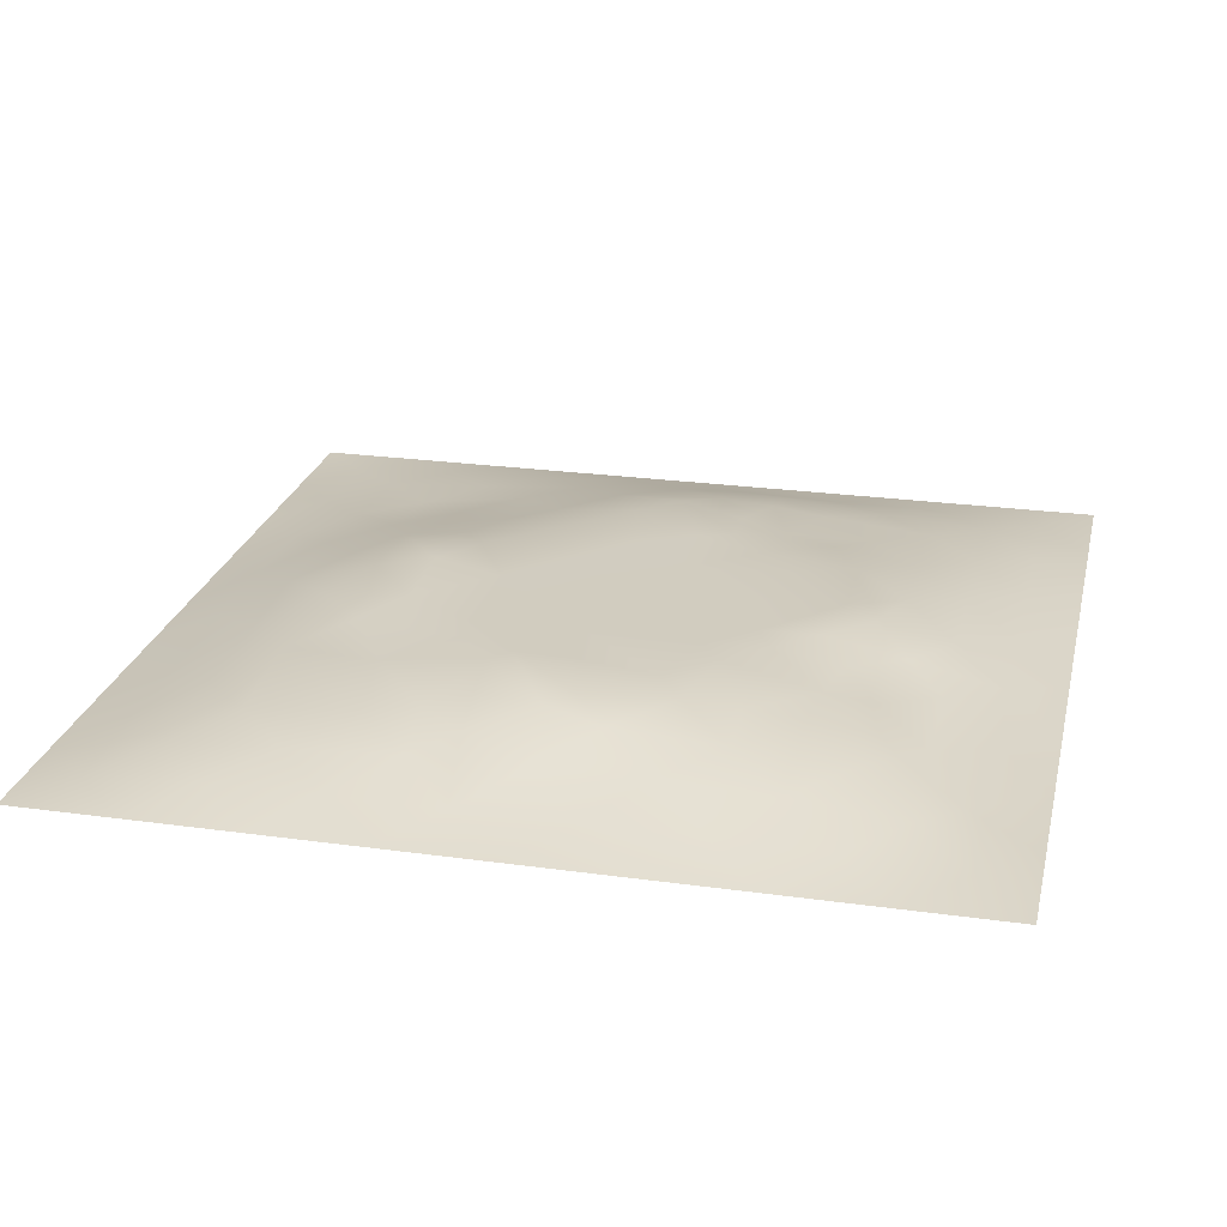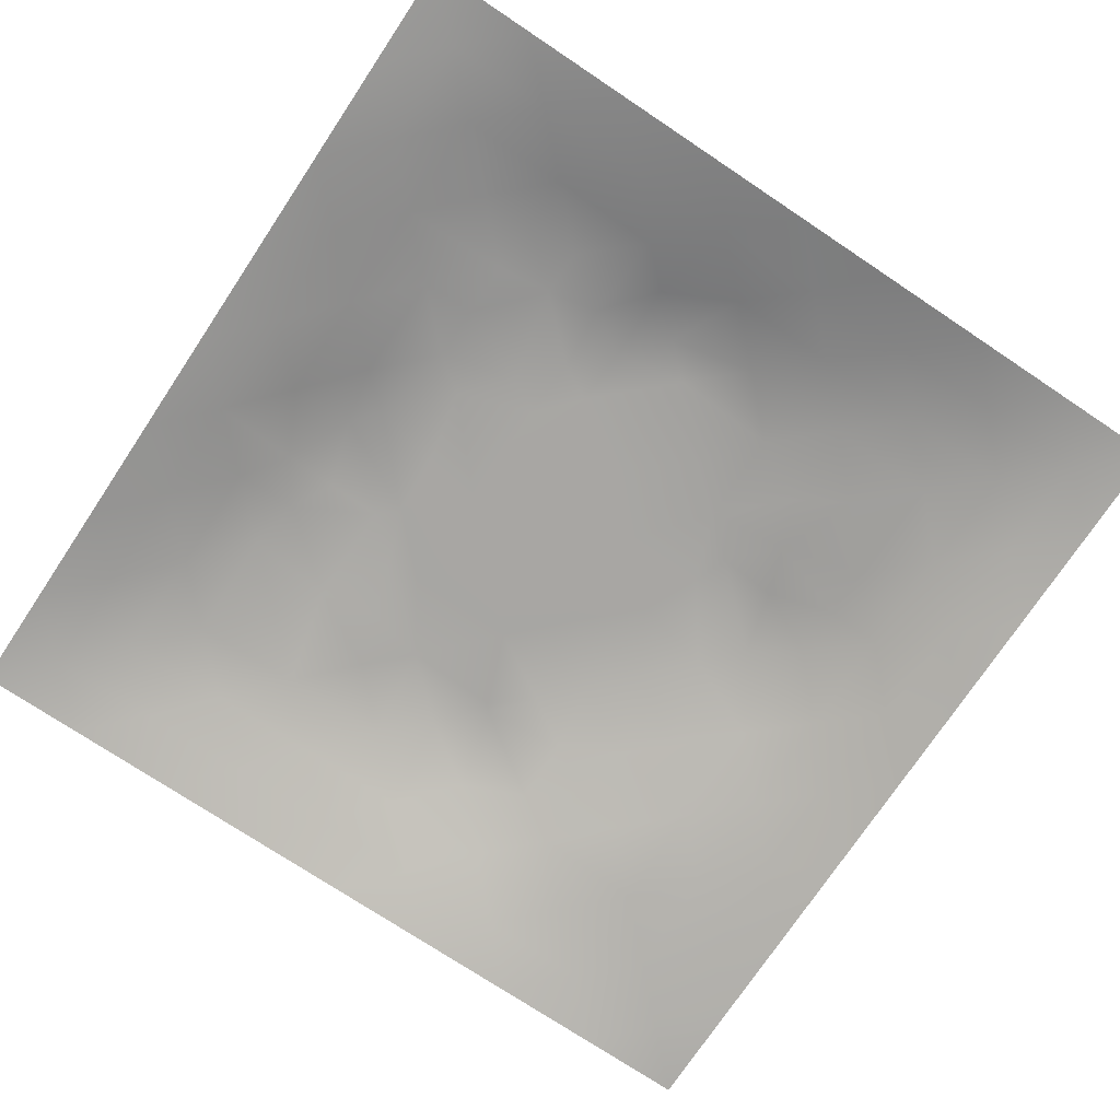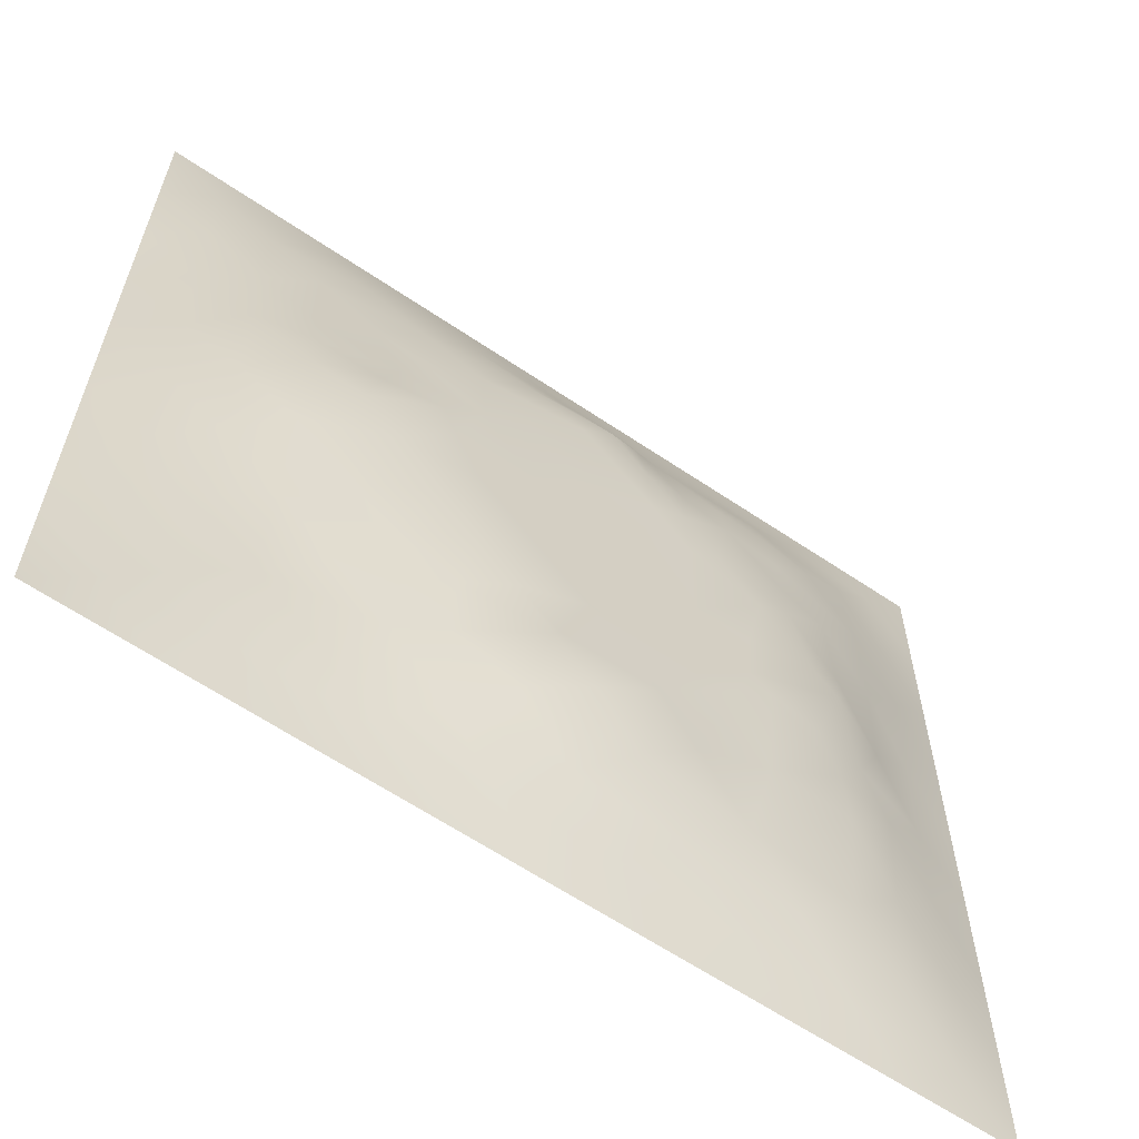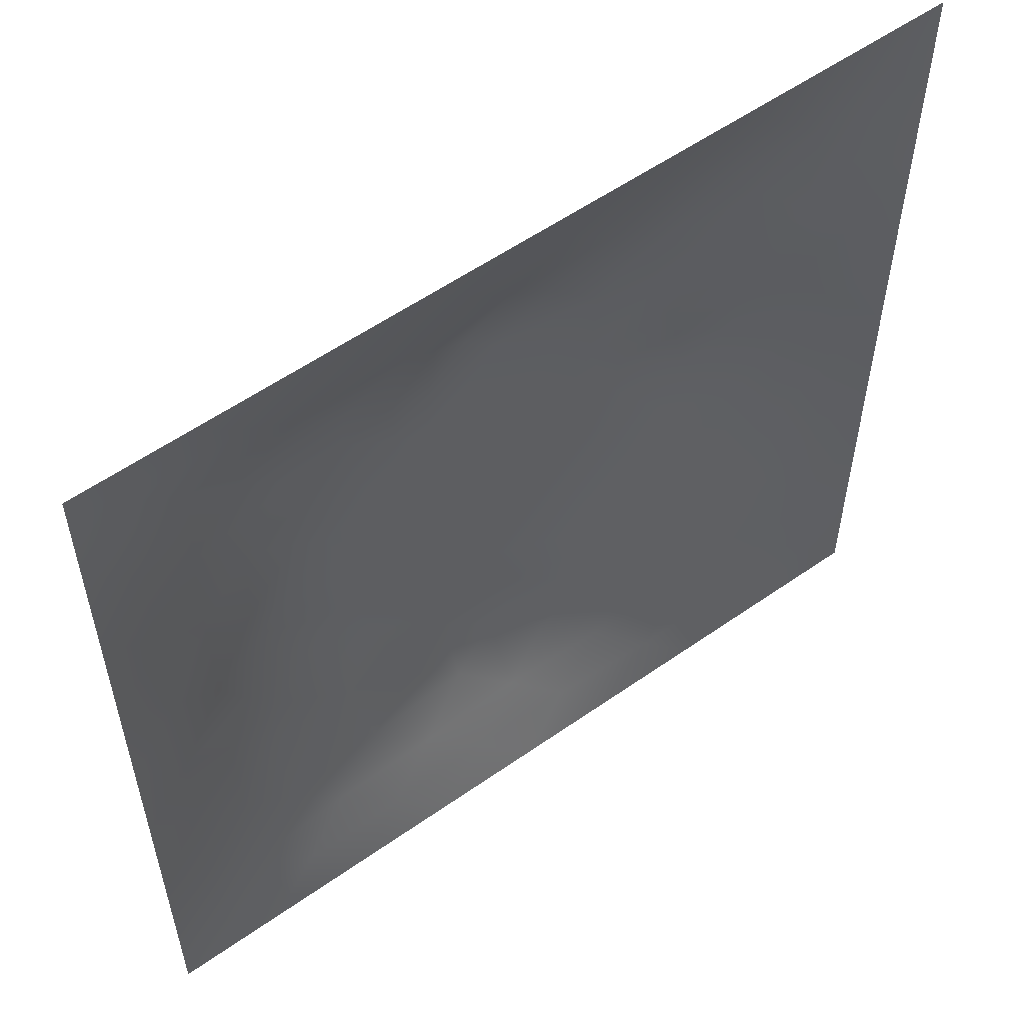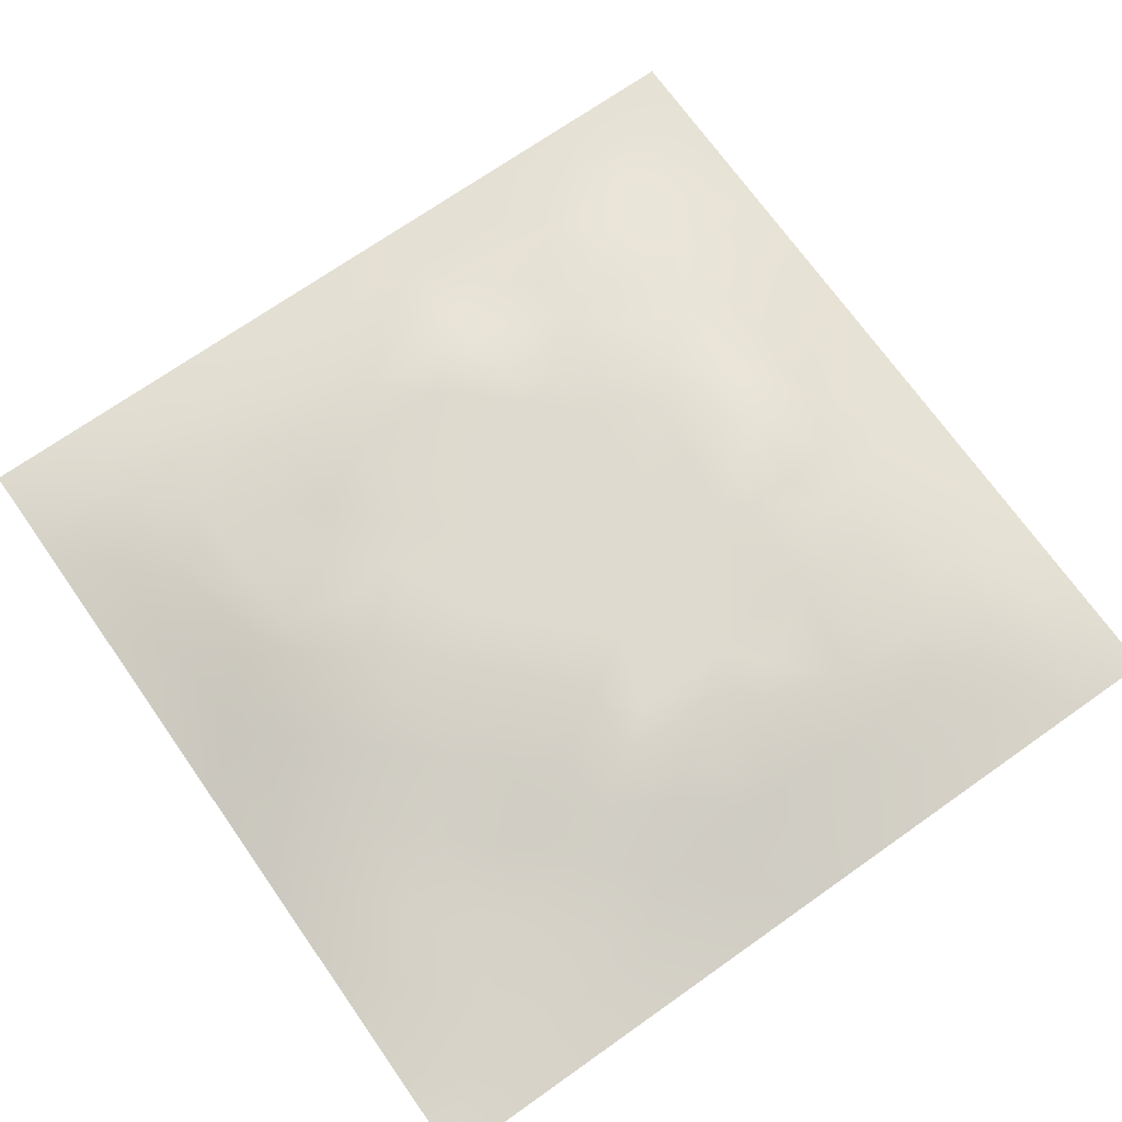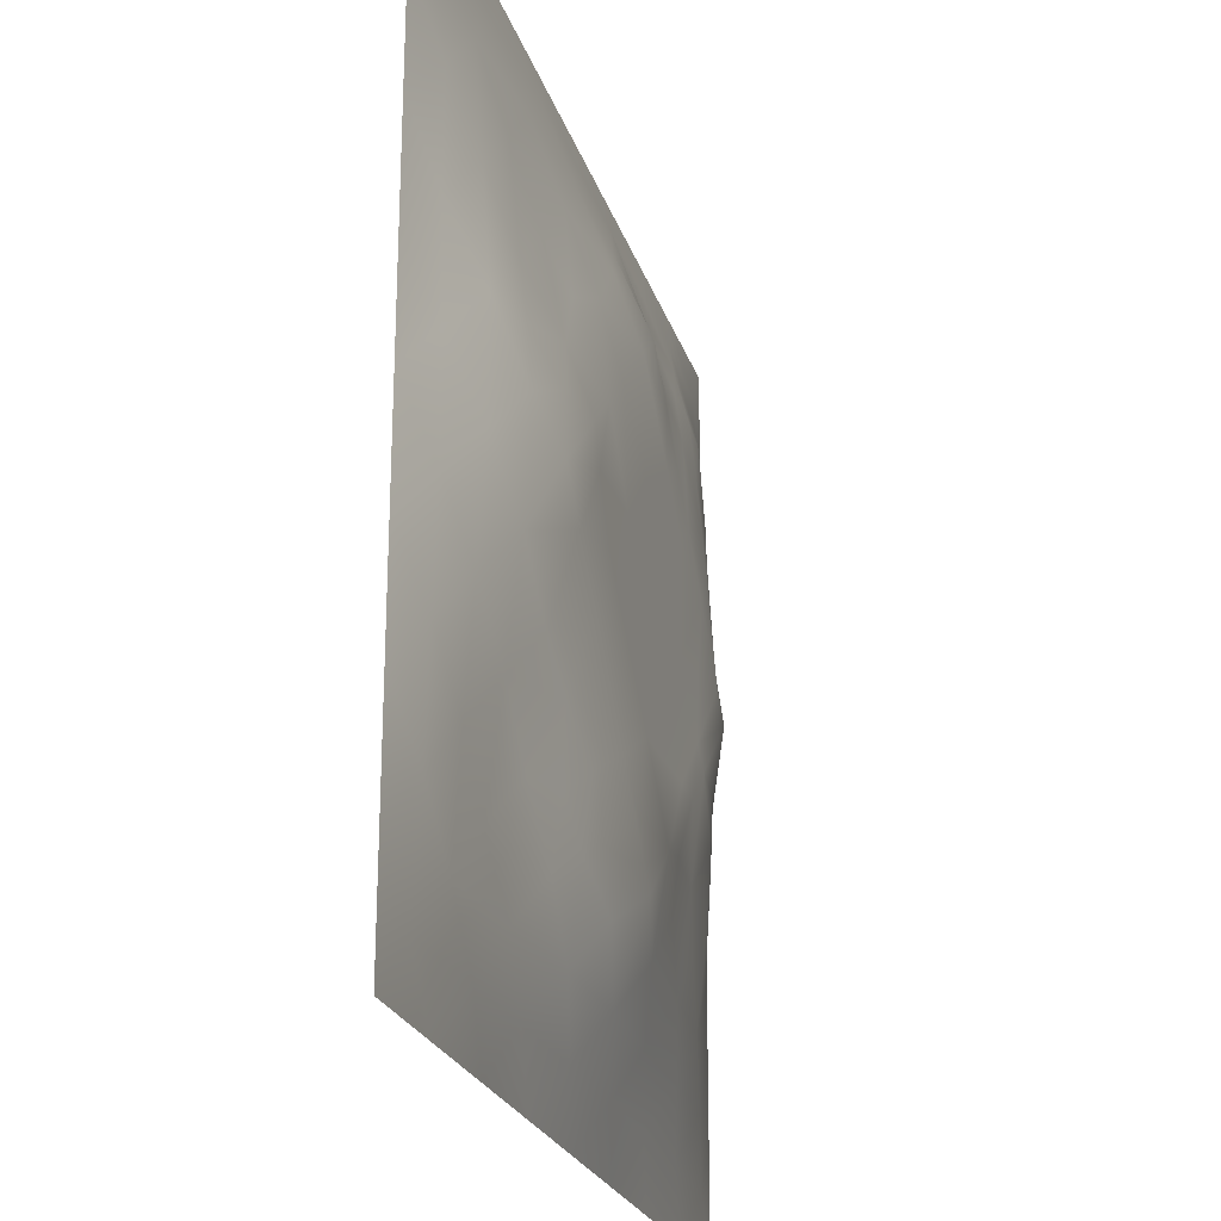
<metadata>
{"format":"obj","ext":"obj","renderer":"f3d","projection":"perspective","resolution":1024,"background":"white","views":[{"elev":24.2,"azim":102.9,"up":"+Z"},{"elev":-74.3,"azim":146.3,"up":"+Z"},{"elev":-62.4,"azim":-34.5,"up":"+Y"},{"elev":56.4,"azim":143.7,"up":"+Y"},{"elev":70.9,"azim":-35.2,"up":"+Z"},{"elev":-23.5,"azim":-74.6,"up":"+Y"}]}
</metadata>
<code>
v -0 0 -0
v 1 0 -0
v -0 1 0
v 1 1 0
v 0.4995 0.4998 0.06853
v -0 0.5 0
v 0.5 1 0
v 1 0.5 0
v 0.5 -0 0
v 0.2484 0.7512 0.04191
v 0.7526 0.7529 0.05519
v 0.2492 0.2492 0.03347
v 0.7516 0.2483 0.04541
v 0.75 0 0
v 0.25 0 0
v 1 0.75 0
v 1 0.25 0
v 0.25 1 0
v 0.75 1 0
v 0 0.25 0
v 0 0.75 -0
v 0.3643 0.2176 0.04861
v 0.6299 0.774 0.05798
v 0.4948 0.7568 0.06872
v 0.3747 0.3731 0.06869
v 0.8776 0.3746 0.03513
v 0.6252 0.1232 0.03204
v 0.6264 0.3731 0.06853
v 0.8761 0.1238 0.02094
v 0.3744 0.1224 0.03265
v 0.1246 0.1246 0.01306
v 0.7531 0.6898 0.06051
v 0.8779 0.6257 0.03745
v 0.6265 0.6268 0.06853
v 0.8763 0.8763 0.02229
v 0.3744 0.8775 0.03474
v 0.2585 0.6004 0.06122
v 0.124 0.8759 0.01849
v 0.1216 0.6255 0.03638
v 0.6252 0.8765 0.03213
v 0.1231 0.3748 0.02893
v 0.2496 0.124 0.02125
v 0.8777 0.7515 0.03445
v 0.8765 0.2492 0.02792
v 0.2491 0.8768 0.02826
v 0.7512 0.8772 0.0326
v 0.1241 0.2497 0.0202
v 0.1232 0.7507 0.0274
v 0.3025 0.7156 0.05402
v 0.694 0.5079 0.06861
v 0.7537 0.6266 0.06546
v 0.8768 0.5001 0.03531
v 0.372 0.6452 0.06869
v 0.3734 0.7529 0.05892
v 0 0.375 0
v 0.4999 0.8772 0.03626
v 0.4995 0.6268 0.06853
v 0.2478 0.3743 0.04914
v 0.1217 0.5 0.03697
v 0.3725 0.4997 0.06853
v 0.6258 0.2469 0.05822
v 0.4998 0.1221 0.03696
v 0.4996 0.3729 0.06853
v 0 0.625 0
v 0 0.875 0
v 0 0.125 0
v 0.625 1 0
v 0.875 1 0
v 0.125 1 0
v 0.375 1 0
v 1 0.375 0
v 1 0.125 0
v 1 0.875 0
v 1 0.625 0
v 0.375 0 0
v 0.125 0 0
v 0.875 0 0
v 0.625 0 0
v 0.7508 0.123 0.02954
v 0.6267 0.4999 0.06853
v 0.3417 0.5629 0.06861
v 0.06141 0.3124 0.01432
v 0.184 0.437 0.04838
v 0.186 0.312 0.03411
v 0.06075 0.4375 0.01826
v 0.6878 0.938 0.01487
v 0.6888 0.8157 0.04925
v 0.5625 0.9385 0.01745
v 0.06191 0.6876 0.01344
v 0.1848 0.6883 0.04232
v 0.06155 0.5625 0.01618
v 0.1871 0.9384 0.01348
v 0.1861 0.8137 0.03054
v 0.06227 0.9377 0.005696
v 0.4361 0.5632 0.06853
v 0.8382 0.4232 0.04719
v 0.4367 0.8165 0.05441
v 0.3112 0.8148 0.04317
v 0.4374 0.9386 0.01767
v 0.938 0.813 0.01223
v 0.8152 0.8153 0.04299
v 0.938 0.938 0.008322
v 0.7119 0.5955 0.06868
v 0.563 0.5633 0.06853
v 0.4199 0.6887 0.06868
v 0.8168 0.563 0.05699
v 0.8157 0.6892 0.04979
v 0.9376 0.5627 0.01486
v 0.3098 0.2596 0.04618
v 0.5758 0.291 0.06868
v 0.4361 0.4363 0.06853
v 0.1873 0.06175 0.01159
v 0.06246 0.06246 0.003166
v 0.1873 0.1873 0.01812
v 0.3124 0.06214 0.01115
v 0.3117 0.1857 0.03641
v 0.4374 0.06145 0.01652
v 0.8128 0.06189 0.01206
v 0.9378 0.06219 0.006688
v 0.3299 0.4224 0.06868
v 0.563 0.4364 0.06853
v 0.2794 0.4781 0.06868
v 0.5627 0.1832 0.05497
v 0.6886 0.1845 0.0466
v 0.5625 0.06123 0.01782
v 0.9383 0.3123 0.01508
v 0.8154 0.3112 0.04715
v 0.9375 0.4375 0.01375
v 0.3122 0.9391 0.01786
v 0.1837 0.6257 0.04979
v 0.814 0.1858 0.03449
v 0.8041 0.3716 0.05297
v 0.6876 0.06207 0.01357
v 0.6902 0.4367 0.06853
v 0.9385 0.1871 0.01425
v 0.4366 0.1834 0.05285
v 0.06191 0.1873 0.0106
v 0.7749 0.5263 0.06868
v 0.9387 0.688 0.01765
v 0.6669 0.3738 0.06868
v 0.06148 0.8128 0.01347
v 0.8129 0.9382 0.0133
v 0.183 0.5628 0.05431
v 0.777 0.4188 0.06037
v 0.7132 0.4158 0.06869
v 0.5065 0.2276 0.06869
v 0.2376 0.5235 0.06869
v 0.8024 0.4965 0.06869
v 0.5335 0.7924 0.06869
v 0.6634 0.6489 0.06868
v 0.4666 0.2877 0.06868
v 0.2951 0.3308 0.05218
v 0.3265 0.604 0.06869
v 0.7151 0.2991 0.05417
v 0.7521 0.8158 0.04816
v 0.5818 0.675 0.06861
v 0.2792 0.6578 0.05505
v 0.6905 0.7606 0.05676
v 0.4173 0.3261 0.06869
v 0.621 0.6957 0.06869
v 0.6472 0.309 0.0594
v 0.3626 0.292 0.05701
v 0.4602 0.2787 0.06869
v 0.5787 0.7425 0.06869
v 0.5806 0.8345 0.05024
f 1 113 66
f 31 137 113
f 132 127 26
f 112 31 113
f 135 44 29
f 106 52 33
f 24 57 156
f 84 41 47
f 137 66 113
f 75 115 15
f 12 152 84
f 61 110 123
f 25 120 152
f 76 113 1
f 76 112 113
f 15 112 76
f 115 112 15
f 30 115 117
f 108 33 52
f 75 117 115
f 115 30 42
f 145 140 154
f 51 150 103
f 136 22 30
f 107 43 11
f 54 98 49
f 42 112 115
f 58 84 152
f 13 154 124
f 60 120 111
f 136 62 146
f 159 63 111
f 147 83 122
f 104 80 34
f 10 49 98
f 160 164 156
f 49 53 54
f 117 62 30
f 95 57 105
f 131 29 44
f 77 2 119
f 77 119 118
f 71 128 126
f 58 152 120
f 63 28 121
f 119 29 118
f 57 24 105
f 125 27 62
f 135 72 17
f 136 30 62
f 138 148 106
f 60 122 120
f 153 53 157
f 11 32 107
f 12 114 116
f 150 160 34
f 32 158 150
f 110 146 123
f 63 151 110
f 44 127 131
f 82 47 41
f 45 98 36
f 82 137 47
f 61 124 154
f 26 126 128
f 62 117 125
f 20 137 82
f 38 92 94
f 20 66 137
f 55 20 82
f 69 94 92
f 159 151 63
f 8 108 128
f 141 48 38
f 50 80 134
f 65 141 94
f 114 31 42
f 38 94 141
f 92 18 69
f 24 149 97
f 159 25 162
f 46 35 142
f 29 119 135
f 101 43 35
f 158 23 160
f 35 46 101
f 129 45 36
f 27 124 123
f 85 41 59
f 78 125 9
f 70 129 99
f 83 59 41
f 129 70 18
f 36 99 129
f 93 38 48
f 38 45 92
f 52 128 108
f 65 94 3
f 72 135 119
f 94 69 3
f 39 90 48
f 21 141 65
f 18 92 129
f 6 91 64
f 153 81 53
f 93 45 38
f 89 39 48
f 13 124 131
f 45 129 92
f 9 125 117
f 64 89 21
f 55 82 85
f 6 85 91
f 59 91 85
f 41 85 82
f 6 55 85
f 59 83 143
f 59 39 91
f 159 163 151
f 143 39 59
f 118 29 79
f 22 163 162
f 134 148 138
f 58 83 84
f 119 2 72
f 49 157 53
f 11 158 32
f 152 162 25
f 10 98 93
f 21 89 141
f 97 54 24
f 51 32 150
f 79 133 118
f 118 133 14
f 79 131 124
f 147 143 83
f 100 35 43
f 48 141 89
f 78 133 125
f 62 27 123
f 147 37 143
f 148 96 52
f 60 95 81
f 156 34 160
f 5 95 111
f 10 93 90
f 130 143 37
f 157 37 153
f 27 125 133
f 121 5 111
f 160 150 158
f 122 58 120
f 17 126 135
f 41 84 83
f 123 146 62
f 60 111 95
f 28 134 80
f 104 95 5
f 28 140 134
f 26 128 96
f 57 95 104
f 138 50 134
f 127 44 26
f 126 26 44
f 45 93 98
f 110 28 63
f 156 164 24
f 9 117 75
f 48 90 93
f 54 97 98
f 130 90 39
f 114 42 116
f 99 36 56
f 80 104 5
f 95 53 81
f 126 17 71
f 109 12 116
f 25 159 111
f 52 96 128
f 103 150 34
f 36 98 97
f 37 157 130
f 105 53 95
f 58 122 83
f 26 96 132
f 50 138 103
f 120 25 111
f 12 109 152
f 14 133 78
f 13 131 127
f 107 106 33
f 44 135 126
f 149 24 164
f 34 156 104
f 57 104 156
f 121 80 5
f 63 121 111
f 121 28 80
f 77 118 14
f 101 11 43
f 103 34 80
f 131 79 29
f 140 145 134
f 49 10 157
f 124 27 79
f 139 33 108
f 107 33 43
f 133 79 27
f 145 148 134
f 139 43 33
f 11 155 158
f 80 50 103
f 140 28 110
f 51 106 107
f 127 132 154
f 97 56 36
f 86 46 142
f 112 42 31
f 40 46 86
f 74 139 108
f 100 43 139
f 137 31 47
f 114 47 31
f 88 40 86
f 16 100 139
f 102 35 100
f 68 142 102
f 88 99 56
f 142 35 102
f 53 105 54
f 147 122 81
f 19 86 142
f 56 165 88
f 145 144 148
f 105 24 54
f 106 51 138
f 87 46 40
f 81 153 147
f 87 155 46
f 110 151 146
f 60 81 122
f 64 91 89
f 87 40 23
f 67 88 86
f 7 99 88
f 7 70 99
f 67 7 88
f 19 67 86
f 68 19 142
f 73 102 100
f 4 68 102
f 73 4 102
f 16 73 100
f 74 16 139
f 8 74 108
f 39 89 91
f 116 22 109
f 116 42 30
f 144 145 132
f 61 123 124
f 106 148 52
f 23 158 87
f 128 71 8
f 90 130 157
f 32 51 107
f 144 96 148
f 37 147 153
f 103 138 51
f 163 22 136
f 155 101 46
f 154 132 145
f 84 114 12
f 101 155 11
f 114 84 47
f 97 149 56
f 154 13 127
f 90 157 10
f 143 130 39
f 140 161 154
f 163 146 151
f 116 30 22
f 87 158 155
f 161 61 154
f 159 162 163
f 61 161 110
f 161 140 110
f 109 162 152
f 162 109 22
f 96 144 132
f 146 163 136
f 40 88 165
f 164 160 23
f 149 165 56
f 40 165 23
f 23 165 164
f 149 164 165

</code>
